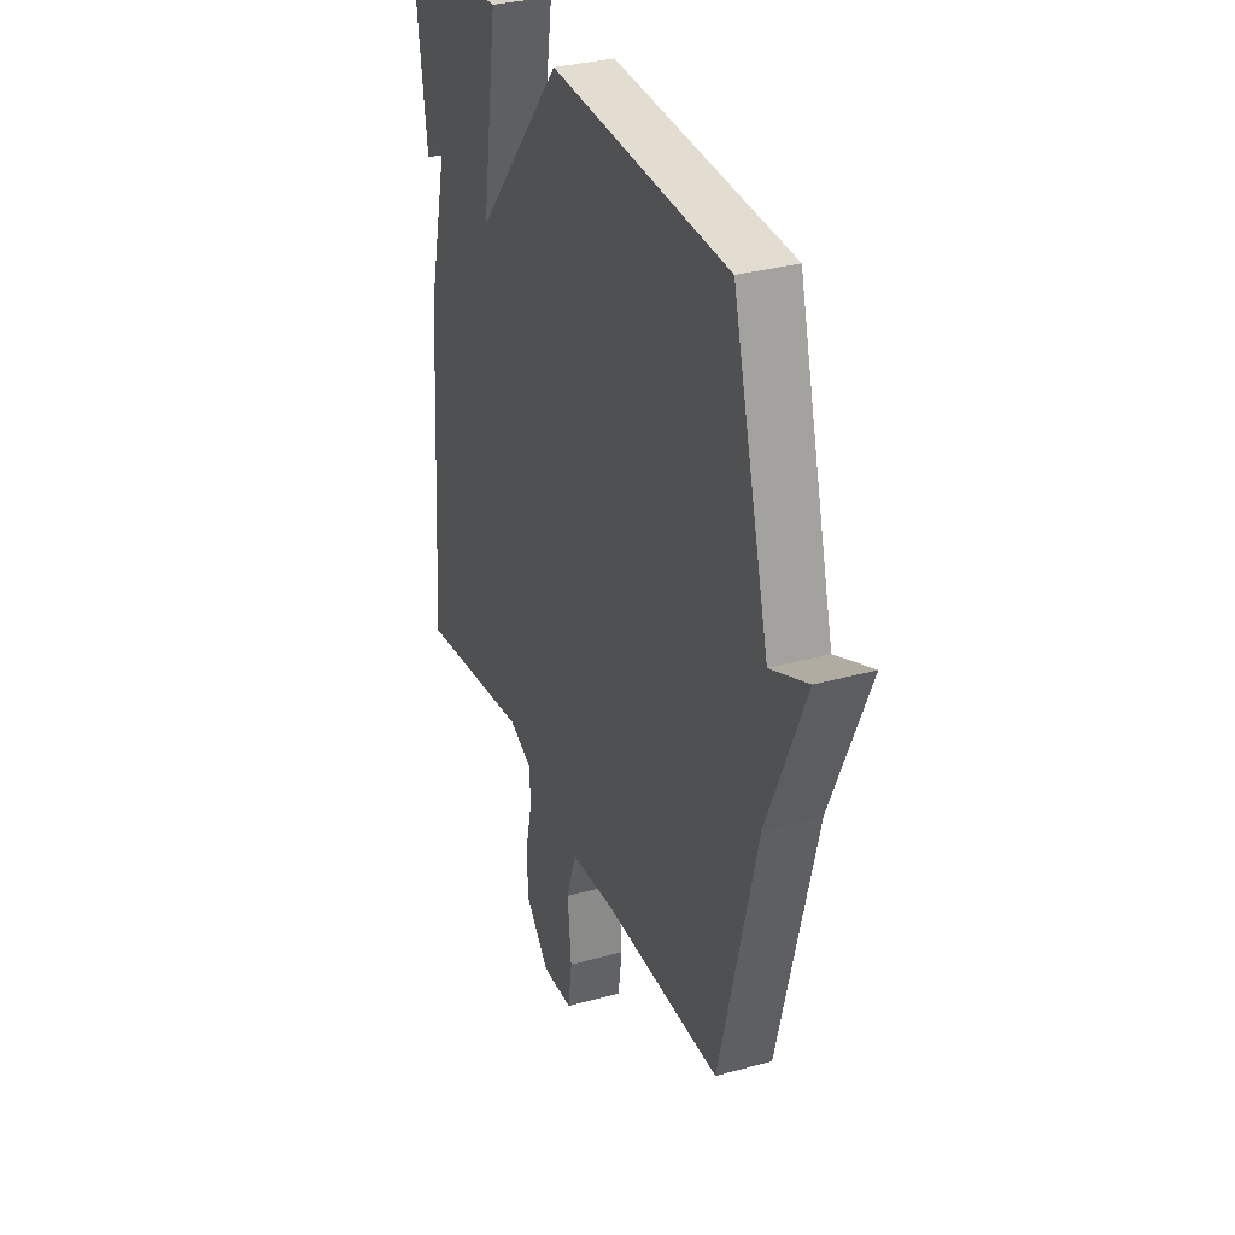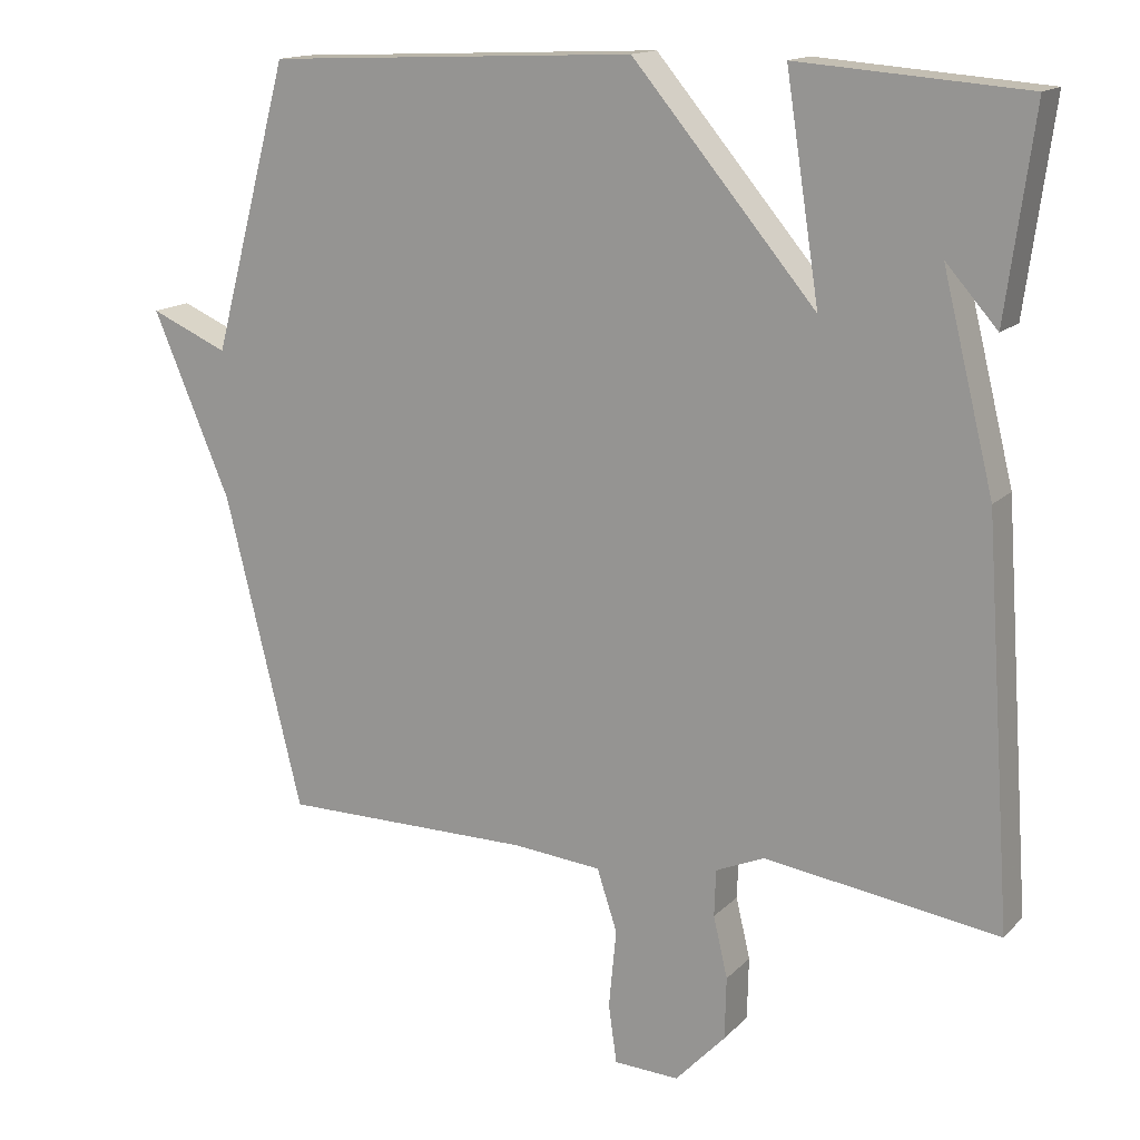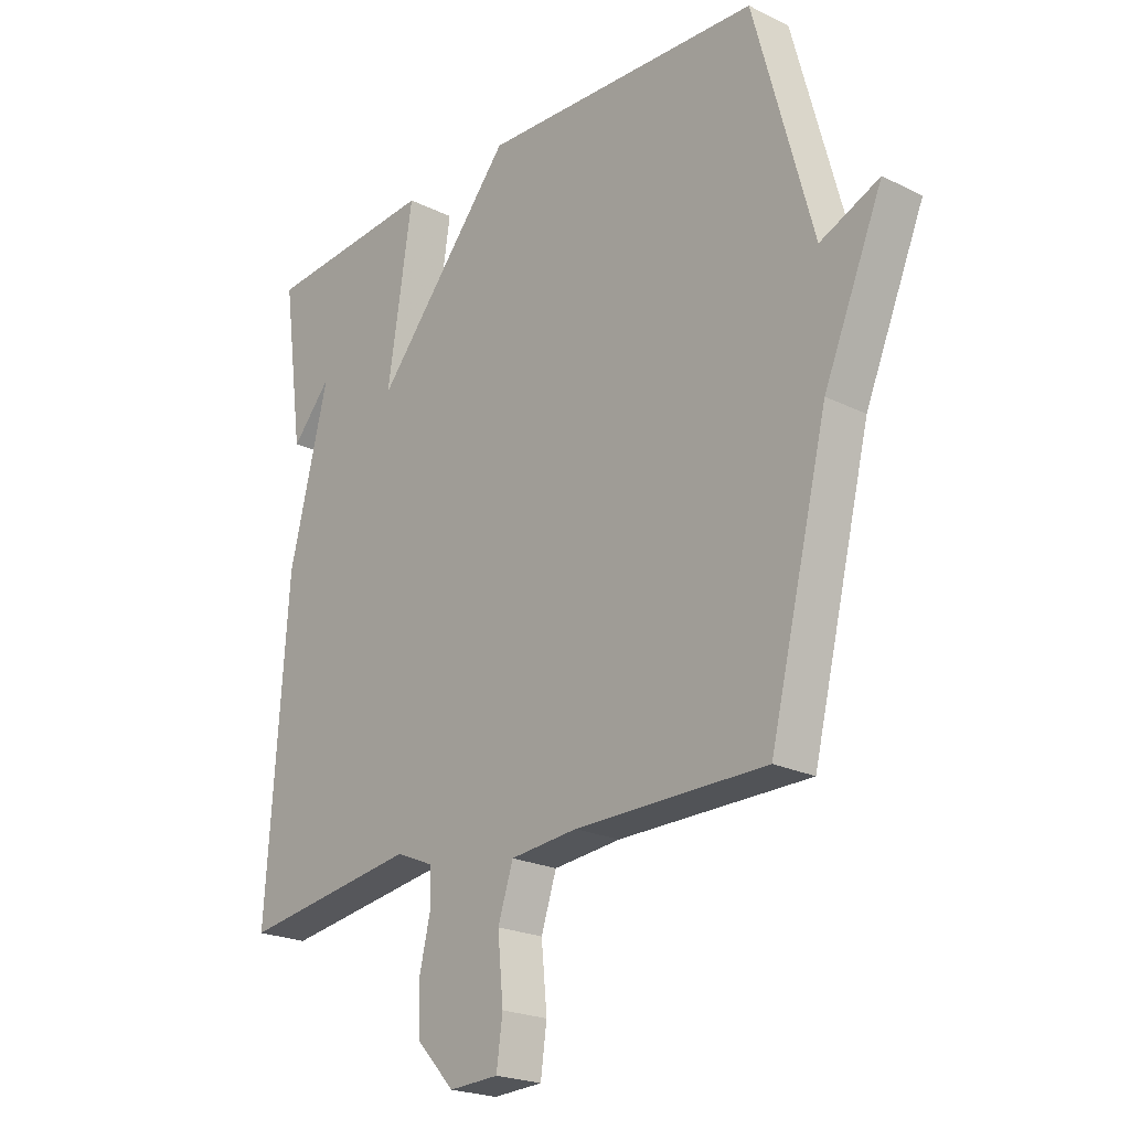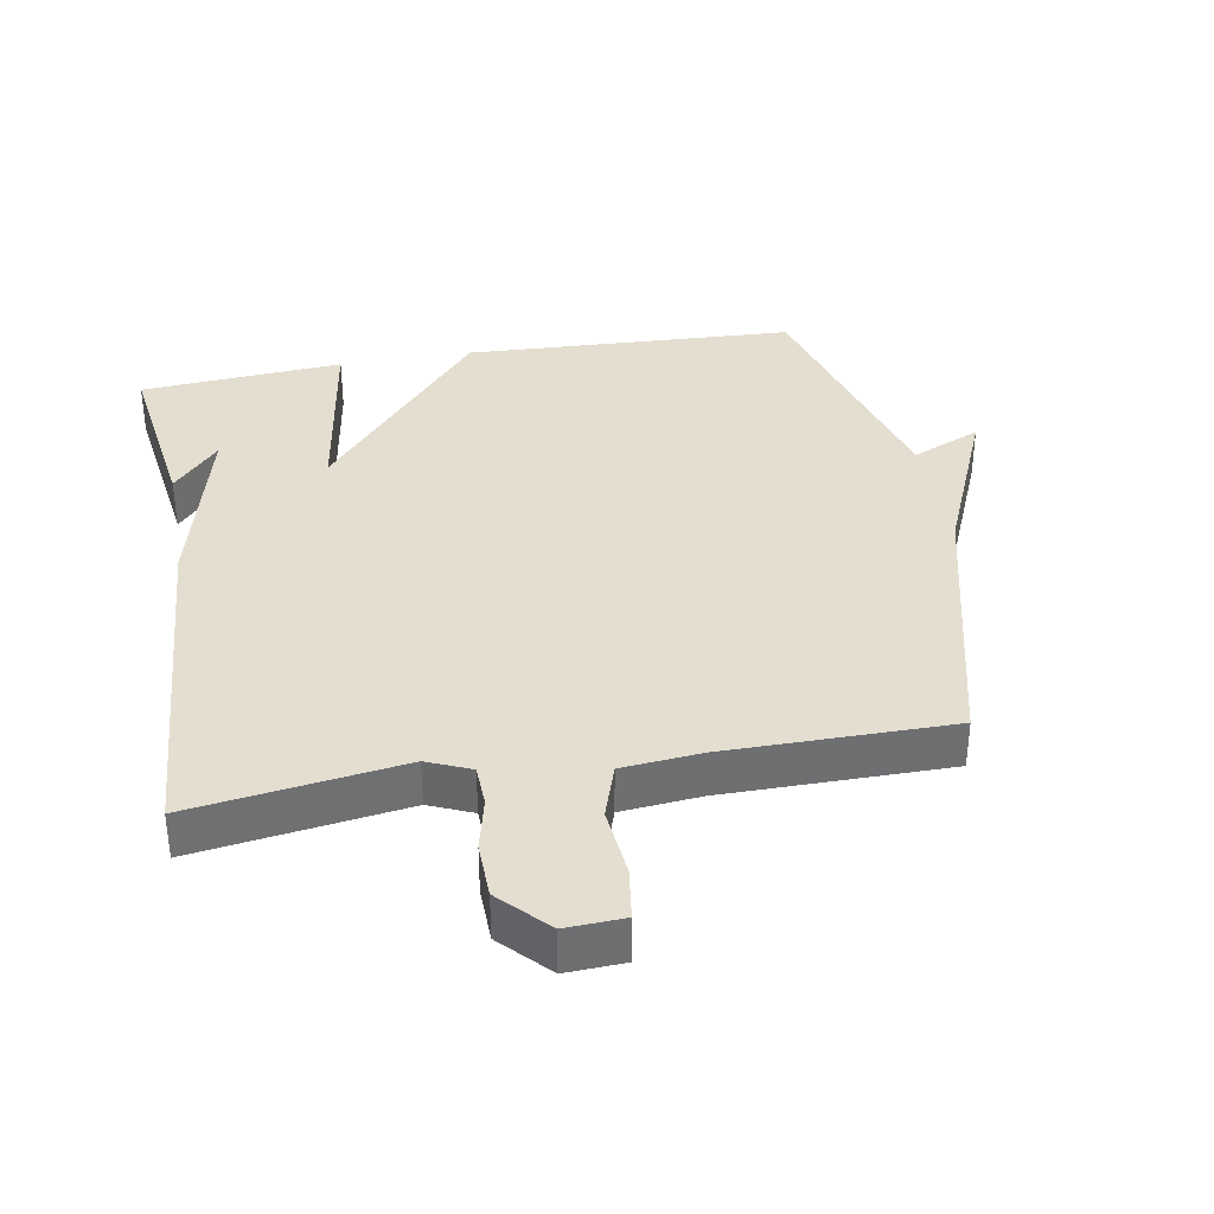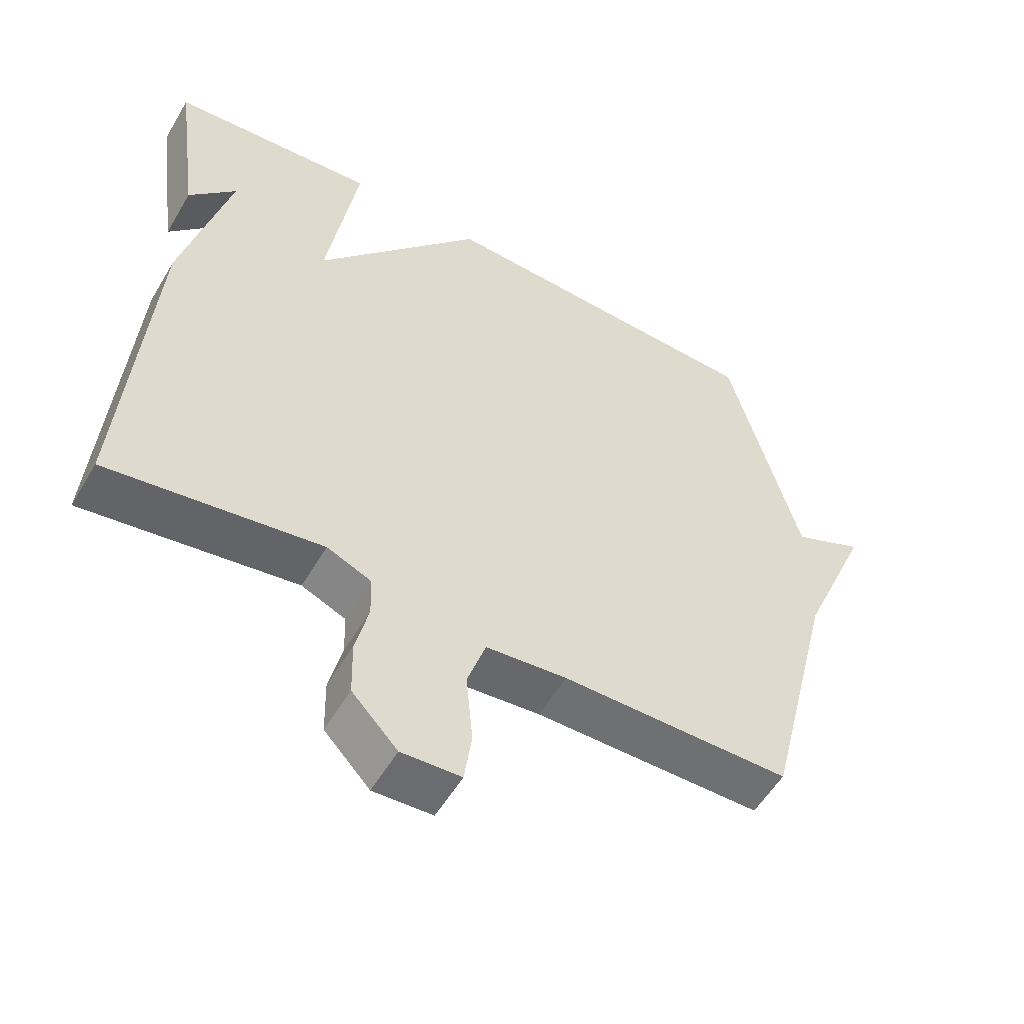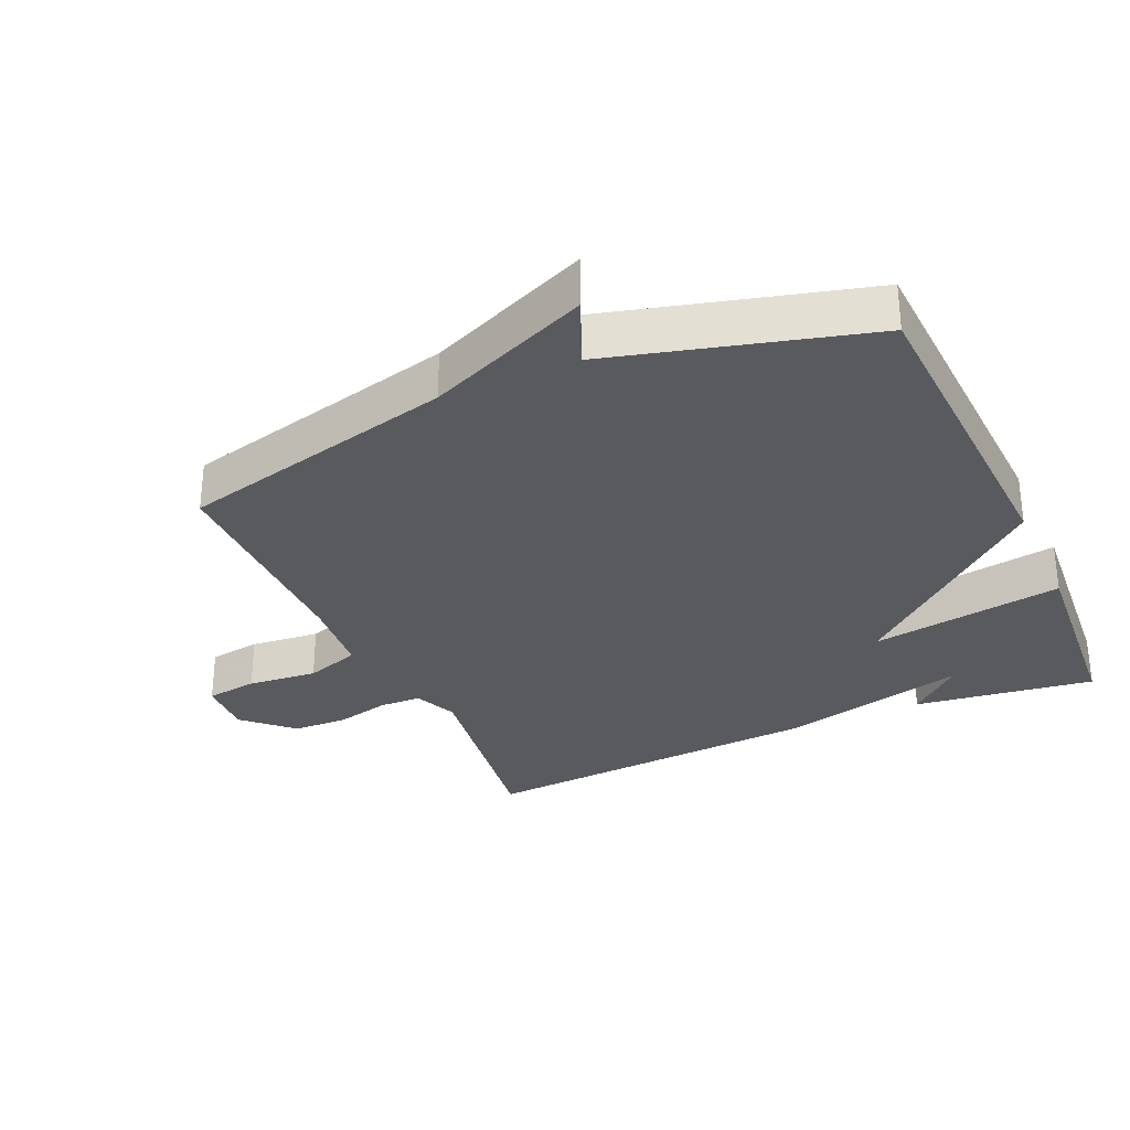
<metadata>
{"format":"obj","ext":"obj","renderer":"f3d","projection":"perspective","resolution":1024,"background":"white","views":[{"elev":32.5,"azim":-111.2,"up":"+Z"},{"elev":15.1,"azim":27.6,"up":"+Z"},{"elev":-22.1,"azim":-130.6,"up":"+Z"},{"elev":35.8,"azim":169.9,"up":"+Y"},{"elev":-54.8,"azim":149.9,"up":"+Z"},{"elev":-30.9,"azim":-65.9,"up":"+Y"}]}
</metadata>
<code>
v 0.5 0.07 0.5
v 0.463 0.07 0.229
v 0.394 0.07 0.307
v 0.463 0.07 0.029
v 0.5 0.07 -0.5
v 0.187 0.07 -0.455
v 0.122 0.07 -0.483
v 0.12 0.07 -0.545
v 0.139 0.07 -0.626
v 0.137 0.07 -0.709
v 0.07 0.07 -0.78
v -0.017 0.07 -0.776
v -0.028 0.07 -0.698
v -0.018 0.07 -0.593
v -0.045 0.07 -0.511
v -0.164 0.07 -0.5
v -0.5 0.07 -0.5
v -0.603 0.07 -0.083
v -0.707 0.07 0.162
v -0.603 0.07 0.117
v -0.5 0.07 0.5
v -0.004 0.07 0.523
v 0.241 0.07 0.233
v 0.196 0.07 0.523
v 0.5 0 0.5
v 0.463 0 0.229
v 0.394 0 0.307
v 0.463 0 0.029
v 0.5 0 -0.5
v 0.187 0 -0.455
v 0.122 0 -0.483
v 0.12 0 -0.545
v 0.139 0 -0.626
v 0.137 0 -0.709
v 0.07 0 -0.78
v -0.017 0 -0.776
v -0.028 0 -0.698
v -0.018 0 -0.593
v -0.045 0 -0.511
v -0.164 0 -0.5
v -0.5 0 -0.5
v -0.603 0 -0.083
v -0.707 0 0.162
v -0.603 0 0.117
v -0.5 0 0.5
v -0.004 0 0.523
v 0.241 0 0.233
v 0.196 0 0.523
f 23 24 1
f 20 21 22 23
f 18 19 20
f 18 20 23
f 17 18 23
f 16 17 23
f 15 16 23
f 14 15 23
f 12 13 14
f 11 12 14
f 10 11 14
f 9 10 14
f 8 9 14
f 7 8 14
f 7 14 23
f 6 7 23
f 5 6 23
f 4 5 23
f 3 4 23
f 1 2 3
f 1 3 23
f 25 48 47
f 47 46 45 44
f 44 43 42
f 47 44 42
f 47 42 41
f 47 41 40
f 47 40 39
f 47 39 38
f 38 37 36
f 38 36 35
f 38 35 34
f 38 34 33
f 38 33 32
f 38 32 31
f 47 38 31
f 47 31 30
f 47 30 29
f 47 29 28
f 47 28 27
f 27 26 25
f 47 27 25
f 1 25 26 2
f 2 26 27 3
f 3 27 28 4
f 4 28 29 5
f 5 29 30 6
f 6 30 31 7
f 7 31 32 8
f 8 32 33 9
f 9 33 34 10
f 10 34 35 11
f 11 35 36 12
f 12 36 37 13
f 13 37 38 14
f 14 38 39 15
f 15 39 40 16
f 16 40 41 17
f 17 41 42 18
f 18 42 43 19
f 19 43 44 20
f 20 44 45 21
f 21 45 46 22
f 22 46 47 23
f 23 47 48 24
f 24 48 25 1

</code>
